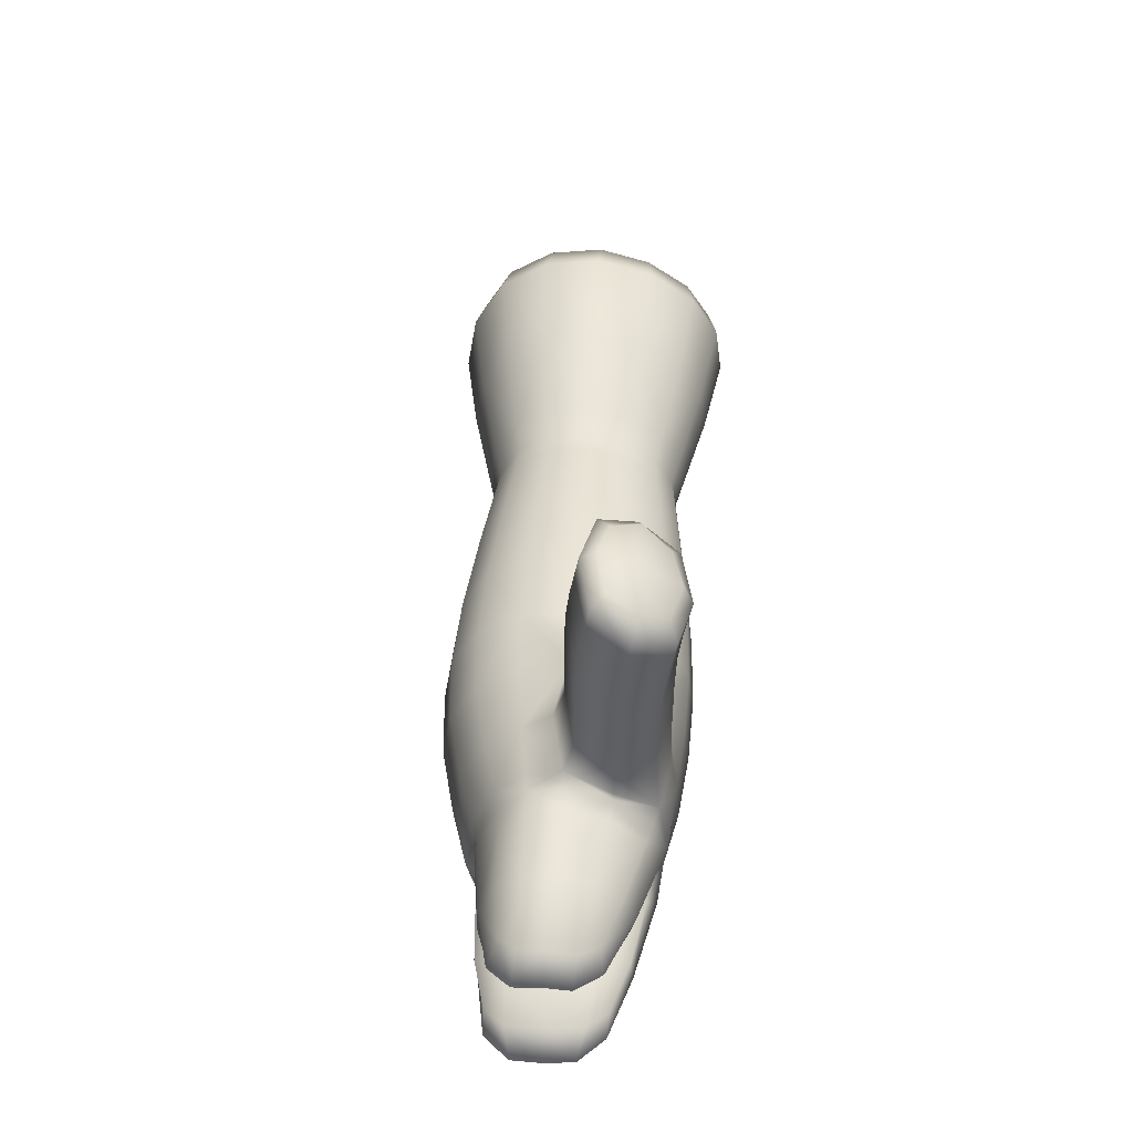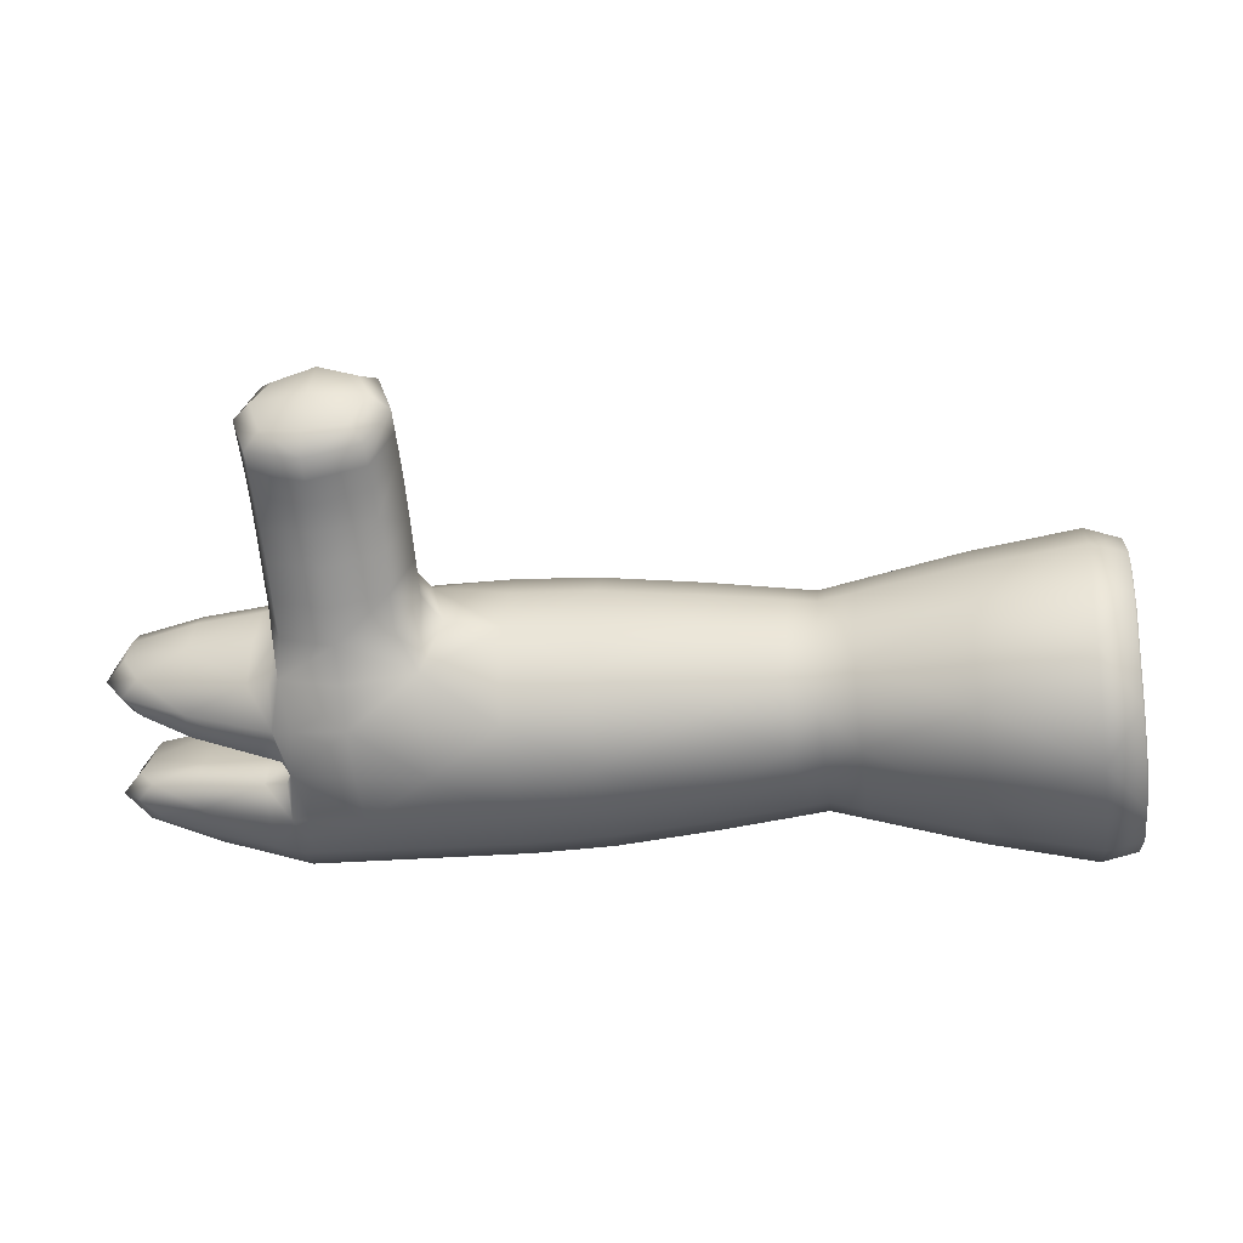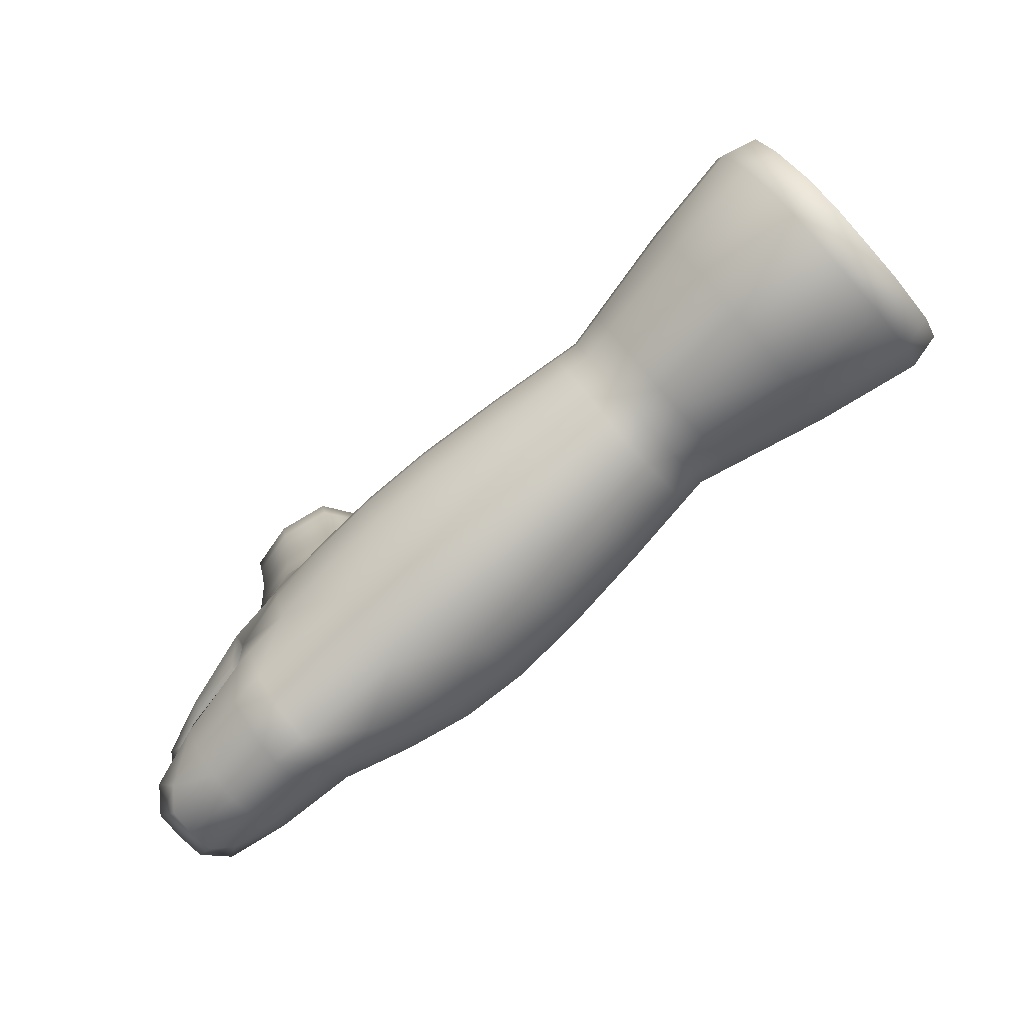
<metadata>
{"format":"obj","ext":"obj","renderer":"f3d","projection":"perspective","resolution":1024,"background":"white","views":[{"elev":41.0,"azim":-85.7,"up":"+Z"},{"elev":22.6,"azim":6.0,"up":"+Z"},{"elev":-72.7,"azim":42.5,"up":"+Z"}]}
</metadata>
<code>
g default
v -2.086 -0.4839 -0.3397
v -2.106 -0.6884 -0.1335
v -2.101 -0.4814 -0.2137
v -2.107 -0.5672 -0.1247
v -2.251 -0.4935 -0.2254
v -2.258 -0.574 -0.1419
v -2.229 -0.6818 -0.4126
v -2.249 -0.7614 -0.2277
v -2.084 -0.7578 -0.328
v -2.078 -0.5727 -0.4185
v -2.098 -0.7671 -0.2161
v -2.077 -0.6821 -0.4132
v -2.496 -0.6786 -0.4139
v -2.513 -0.7471 -0.2552
v -2.497 -0.5905 -0.4182
v -2.501 -0.7396 -0.3453
v -2.256 -0.6876 -0.1502
v -2.238 -0.4958 -0.3436
v -2.236 -0.7528 -0.3327
v -2.231 -0.5791 -0.4175
v -2.843 -0.7481 -0.3859
v -2.845 -0.5332 -0.3964
v -2.874 -0.7486 -0.1194
v -2.858 -0.5309 -0.2831
v -2.52 -0.5861 -0.1816
v -2.515 -0.517 -0.2532
v -2.519 -0.6837 -0.1887
v -2.503 -0.519 -0.3548
v -3.029 -0.5669 -0.2896
v -3.034 -0.6113 -0.2312
v -3.018 -0.5631 -0.405
v -3.023 -0.592 -0.3657
v -2.838 -0.6012 -0.4673
v -2.856 -0.7564 -0.2852
v -2.837 -0.6877 -0.4625
v -2.864 -0.5963 -0.203
v -2.711 -0.5827 -0.1872
v -2.684 -0.686 -0.4467
v -2.703 -0.7624 -0.2694
v -2.685 -0.5876 -0.4514
v -2.705 -0.5055 -0.2672
v -2.71 -0.6917 -0.1951
v -2.692 -0.5078 -0.3806
v -2.69 -0.7541 -0.37
v -2.885 -0.7631 -0.003605
v -2.95 -0.6955 -0.1017
v -2.798 -0.6939 -0.0858
v -2.875 -0.6408 -0.06809
v -2.888 -0.7134 0.04458
v -2.809 -0.7083 0.02996
v -2.962 -0.71 0.01411
v -2.886 -0.6553 0.04768
v -2.867 -0.6399 -0.1472
v -2.79 -0.6929 -0.1649
v -2.943 -0.6946 -0.1808
v -2.866 -0.7477 -0.1985
v -2.881 -0.6462 -0.000964
v -2.957 -0.7009 -0.03453
v -2.804 -0.6992 -0.01868
v -2.88 -0.754 -0.05224
v -3.114 -0.6708 -0.4083
v -3.115 -0.6043 -0.4111
v -3.016 -0.7214 -0.3969
v -3.013 -0.6127 -0.4596
v -3.012 -0.6766 -0.4559
v -3.022 -0.6864 -0.3613
v -3.124 -0.6086 -0.2841
v -3.124 -0.6676 -0.2846
v -3.033 -0.6789 -0.237
v -3.024 -0.5953 -0.335
v -3.028 -0.7228 -0.2912
v -3.023 -0.6837 -0.3308
v -2.926 -0.6958 -0.3475
v -2.932 -0.7495 -0.2932
v -2.927 -0.587 -0.3533
v -2.939 -0.6942 -0.2189
v -2.94 -0.609 -0.211
v -2.934 -0.5555 -0.291
v -2.926 -0.6958 -0.3475
v -2.913 -0.6885 -0.4704
v -2.914 -0.6139 -0.4752
v -2.919 -0.7412 -0.3938
v -2.927 -0.587 -0.3533
v -2.921 -0.5578 -0.4043
v -2.39 -0.5311 -0.3369
v -2.405 -0.6766 -0.1901
v -2.401 -0.5293 -0.2472
v -2.405 -0.5903 -0.1839
v -2.389 -0.726 -0.3285
v -2.385 -0.5942 -0.3929
v -2.399 -0.7325 -0.2489
v -2.384 -0.6721 -0.3892
v -2.084 -0.5013 -0.3313
v -2.076 -0.6751 -0.3958
v -2.101 -0.6806 -0.1506
v -2.095 -0.7496 -0.223
v -2.097 -0.4991 -0.2209
v -2.077 -0.5792 -0.4004
v -2.102 -0.5744 -0.1428
v -2.082 -0.7415 -0.3211
v -2.104 -0.738 -0.1684
v -2.093 -0.4697 -0.2798
v -2.106 -0.5152 -0.1567
v -2.107 -0.6281 -0.117
v -2.124 -0.4753 -0.346
v -2.114 -0.6867 -0.4244
v -2.145 -0.6934 -0.1261
v -2.136 -0.7773 -0.2142
v -2.139 -0.4726 -0.2116
v -2.115 -0.57 -0.4301
v -2.146 -0.5641 -0.1167
v -2.121 -0.7674 -0.3335
v -2.231 -0.7219 -0.3798
v -2.23 -0.6337 -0.4266
v -2.254 -0.7342 -0.183
v -2.242 -0.768 -0.2793
v -2.081 -0.5197 -0.3877
v -2.079 -0.7249 -0.3782
v -2.091 -0.7741 -0.2711
v -2.078 -0.6309 -0.4282
v -2.352 -0.5223 -0.3386
v -2.345 -0.6745 -0.395
v -2.368 -0.6793 -0.1802
v -2.362 -0.7398 -0.2436
v -2.363 -0.5203 -0.2417
v -2.346 -0.5905 -0.3991
v -2.368 -0.5863 -0.1734
v -2.351 -0.7327 -0.3296
v -2.385 -0.6356 -0.3998
v -2.499 -0.5478 -0.3935
v -2.394 -0.7376 -0.288
v -2.497 -0.7131 -0.3858
v -2.257 -0.6311 -0.1348
v -2.256 -0.5252 -0.172
v -2.245 -0.4825 -0.2875
v -2.233 -0.5294 -0.3887
v -2.607 -0.5102 -0.3702
v -2.599 -0.6838 -0.4345
v -2.624 -0.6893 -0.1896
v -2.617 -0.7582 -0.2619
v -2.619 -0.508 -0.2598
v -2.6 -0.5879 -0.4391
v -2.625 -0.5831 -0.1818
v -2.605 -0.7501 -0.3599
v -2.711 -0.6375 -0.1803
v -2.861 -0.7496 -0.2393
v -2.699 -0.495 -0.3267
v -2.862 -0.5583 -0.2319
v -2.403 -0.7119 -0.215
v -2.52 -0.6352 -0.1754
v -2.404 -0.5533 -0.2067
v -2.396 -0.521 -0.2943
v -2.902 -0.5516 -0.4024
v -2.894 -0.6883 -0.4684
v -2.94 -0.6943 -0.2094
v -2.913 -0.7512 -0.2912
v -2.915 -0.5494 -0.289
v -2.895 -0.6107 -0.4732
v -2.921 -0.6058 -0.209
v -2.9 -0.743 -0.3918
v -3.033 -0.6424 -0.2262
v -3.022 -0.6395 -0.3646
v -2.926 -0.6958 -0.3475
v -2.927 -0.587 -0.3533
v -2.687 -0.5399 -0.4238
v -2.838 -0.7243 -0.431
v -2.697 -0.7688 -0.3189
v -2.685 -0.64 -0.4601
v -2.864 -0.6287 -0.1802
v -2.708 -0.7363 -0.2265
v -2.851 -0.5204 -0.3426
v -2.71 -0.5359 -0.216
v -2.84 -0.5624 -0.4396
v -2.685 -0.7245 -0.4152
v -2.849 -0.7589 -0.3347
v -2.837 -0.6446 -0.476
v -2.787 -0.5865 -0.1951
v -2.76 -0.6869 -0.4546
v -2.779 -0.7613 -0.2773
v -2.762 -0.5914 -0.4593
v -2.781 -0.5123 -0.2751
v -2.768 -0.6924 -0.1916
v -2.768 -0.5146 -0.3885
v -2.766 -0.753 -0.378
v -2.877 -0.7502 -0.08207
v -2.954 -0.6971 -0.06435
v -2.878 -0.6424 -0.03079
v -2.802 -0.6955 -0.04851
v -2.931 -0.7358 -0.1189
v -2.809 -0.7336 -0.1862
v -2.932 -0.6549 -0.08044
v -2.81 -0.6527 -0.1477
v -2.887 -0.7528 0.01971
v -2.944 -0.713 0.033
v -2.888 -0.6719 0.05817
v -2.83 -0.7117 0.04488
v -2.942 -0.7502 -0.003137
v -2.823 -0.7399 -0.03989
v -2.824 -0.659 -0.00143
v -2.943 -0.6694 0.03532
v -2.923 -0.7348 -0.198
v -2.817 -0.7345 -0.107
v -2.924 -0.654 -0.1596
v -2.817 -0.6536 -0.06856
v -2.871 -0.6403 -0.1084
v -2.794 -0.6934 -0.1261
v -2.946 -0.6951 -0.1419
v -2.87 -0.7481 -0.1597
v -2.938 -0.7411 -0.05177
v -2.828 -0.749 0.008747
v -2.829 -0.6681 0.04721
v -2.938 -0.6603 -0.01332
v -2.884 -0.6509 0.02424
v -2.96 -0.7056 -0.009318
v -2.807 -0.704 0.006528
v -2.883 -0.7587 -0.02703
v -3.091 -0.576 -0.4069
v -3.087 -0.6692 -0.4368
v -3.088 -0.61 -0.4397
v -3.09 -0.6988 -0.4013
v -3.115 -0.6389 -0.4131
v -3.093 -0.6778 -0.3799
v -3.094 -0.5976 -0.3833
v -2.926 -0.5529 -0.3661
v -2.916 -0.584 -0.4475
v -3.013 -0.7043 -0.4317
v -2.924 -0.7348 -0.3562
v -2.914 -0.6484 -0.4839
v -3.103 -0.6685 -0.258
v -3.1 -0.6957 -0.2885
v -3.101 -0.583 -0.2875
v -3.103 -0.6118 -0.2546
v -3.124 -0.6386 -0.2822
v -3.097 -0.6736 -0.3109
v -3.098 -0.6028 -0.3132
v -2.939 -0.58 -0.2398
v -2.929 -0.5523 -0.3377
v -3.031 -0.7096 -0.2599
v -2.926 -0.641 -0.3518
v -3.024 -0.7153 -0.3188
v -2.939 -0.6459 -0.2041
v -3.033 -0.5861 -0.2523
v -3.026 -0.5659 -0.3237
v -2.937 -0.735 -0.2503
v -3.024 -0.6397 -0.334
v -2.927 -0.7368 -0.3311
v -2.95 -0.6928 -0.3433
v -2.956 -0.7429 -0.2927
v -2.951 -0.5891 -0.3487
v -2.962 -0.6904 -0.2234
v -2.963 -0.6096 -0.216
v -2.958 -0.5584 -0.2906
v -2.926 -0.641 -0.3518
v -3.022 -0.5609 -0.3756
v -3.014 -0.5849 -0.4383
v -2.914 -0.7232 -0.439
v -3.02 -0.7185 -0.368
v -3.012 -0.6441 -0.4663
v -2.95 -0.6935 -0.351
v -2.938 -0.6856 -0.4668
v -2.939 -0.6136 -0.4713
v -2.943 -0.7363 -0.3946
v -2.951 -0.5883 -0.3564
v -2.945 -0.5591 -0.4045
v -2.496 -0.6374 -0.426
v -2.387 -0.5565 -0.3711
v -2.507 -0.7527 -0.2995
v -2.385 -0.7026 -0.3643
v -2.517 -0.7237 -0.2168
v -2.405 -0.6337 -0.1784
v -2.519 -0.5442 -0.2074
v -2.509 -0.5076 -0.3065
v -2.419 -0.528 -0.3413
v -2.433 -0.6783 -0.1898
v -2.429 -0.5262 -0.2487
v -2.434 -0.5893 -0.1833
v -2.417 -0.7294 -0.3327
v -2.413 -0.5933 -0.3992
v -2.428 -0.7362 -0.2505
v -2.412 -0.6737 -0.3954
v -2.131 -0.4601 -0.2822
v -2.09 -0.4889 -0.2789
v -2.079 -0.5327 -0.3735
v -2.077 -0.6302 -0.4089
v -2.077 -0.7126 -0.3651
v -2.102 -0.6278 -0.1361
v -2.099 -0.7241 -0.1812
v -2.088 -0.7558 -0.2712
v -2.101 -0.5287 -0.171
v -2.358 -0.5114 -0.2926
v -2.118 -0.5134 -0.3973
v -2.115 -0.632 -0.4404
v -2.116 -0.7323 -0.3871
v -2.145 -0.6291 -0.1085
v -2.142 -0.7463 -0.1633
v -2.129 -0.7848 -0.2729
v -2.145 -0.5086 -0.1509
v -2.613 -0.4978 -0.3177
v -2.348 -0.5497 -0.3755
v -2.346 -0.6352 -0.4065
v -2.347 -0.7074 -0.3681
v -2.368 -0.633 -0.1675
v -2.366 -0.7175 -0.207
v -2.356 -0.7452 -0.2859
v -2.367 -0.5463 -0.198
v -2.919 -0.5418 -0.3512
v -2.602 -0.5415 -0.4122
v -2.599 -0.6389 -0.4477
v -2.6 -0.7213 -0.4039
v -2.625 -0.6365 -0.1751
v -2.622 -0.7327 -0.2201
v -2.611 -0.7643 -0.3101
v -2.624 -0.5375 -0.2099
v -2.787 -0.639 -0.1783
v -2.897 -0.5786 -0.4456
v -2.894 -0.6474 -0.4819
v -2.895 -0.7235 -0.437
v -2.928 -0.6433 -0.1928
v -2.926 -0.7399 -0.2409
v -2.917 -0.7448 -0.3419
v -2.92 -0.5746 -0.2378
v -2.926 -0.641 -0.3518
v -2.785 -0.7402 -0.2263
v -2.775 -0.5018 -0.3347
v -2.786 -0.5419 -0.224
v -2.764 -0.546 -0.4317
v -2.762 -0.7249 -0.4231
v -2.773 -0.7667 -0.3268
v -2.761 -0.6415 -0.4681
v -2.82 -0.7361 -0.06972
v -2.935 -0.7373 -0.0816
v -2.935 -0.6565 -0.04314
v -2.821 -0.6552 -0.03126
v -2.844 -0.741 0.02472
v -2.929 -0.7419 0.01591
v -2.929 -0.682 0.0444
v -2.845 -0.6811 0.0532
v -2.927 -0.7353 -0.1592
v -2.813 -0.734 -0.1473
v -2.928 -0.6544 -0.1207
v -2.813 -0.6532 -0.1089
v -2.94 -0.7459 -0.02657
v -2.826 -0.7446 -0.01468
v -2.826 -0.6637 0.02378
v -2.941 -0.665 0.01189
v -3.074 -0.5754 -0.3868
v -3.069 -0.5893 -0.4293
v -3.087 -0.6406 -0.4442
v -3.068 -0.6912 -0.4242
v -3.073 -0.7002 -0.3812
v -3.093 -0.6385 -0.3831
v -3.103 -0.6396 -0.2513
v -3.083 -0.6917 -0.2681
v -3.079 -0.696 -0.3074
v -3.084 -0.593 -0.2636
v -3.08 -0.5818 -0.3099
v -3.098 -0.6387 -0.3121
v -2.963 -0.645 -0.2096
v -2.962 -0.5815 -0.2429
v -2.953 -0.5557 -0.3342
v -2.961 -0.7286 -0.2527
v -2.951 -0.6407 -0.3474
v -2.951 -0.7315 -0.328
v -2.95 -0.6406 -0.355
v -2.95 -0.5549 -0.3685
v -2.941 -0.5842 -0.4452
v -2.939 -0.7185 -0.4372
v -2.948 -0.7307 -0.3592
v -2.938 -0.6473 -0.4795
v -2.413 -0.6361 -0.4064
v -2.415 -0.5543 -0.3767
v -2.422 -0.7414 -0.2909
v -2.413 -0.7052 -0.3696
v -2.432 -0.7148 -0.2154
v -2.434 -0.634 -0.1777
v -2.433 -0.551 -0.2069
v -2.424 -0.5176 -0.2973
g R_hand:Mesh
f 1 93 283 117
f 1 102 282 93
f 1 105 281 102
f 1 117 291 105
f 2 95 286 104
f 2 101 287 95
f 2 107 295 101
f 2 104 294 107
f 3 97 282 102
f 3 103 289 97
f 3 109 297 103
f 3 102 281 109
f 4 99 289 103
f 4 104 286 99
f 4 111 294 104
f 4 103 297 111
f 5 109 281 135
f 5 134 297 109
f 5 125 305 134
f 5 135 290 125
f 6 111 297 134
f 6 133 294 111
f 6 127 302 133
f 6 134 305 127
f 7 106 293 113
f 7 114 292 106
f 7 122 300 114
f 7 113 301 122
f 8 108 295 115
f 8 116 296 108
f 8 124 304 116
f 8 115 303 124
f 9 100 288 119
f 9 118 285 100
f 9 112 293 118
f 9 119 296 112
f 10 98 284 120
f 10 117 283 98
f 10 110 291 117
f 10 120 292 110
f 11 96 287 101
f 11 119 288 96
f 11 108 296 119
f 11 101 295 108
f 12 94 285 118
f 12 120 284 94
f 12 106 292 120
f 12 118 293 106
f 13 280 373 132
f 13 265 370 280
f 13 138 308 265
f 13 132 309 138
f 14 279 374 269
f 14 267 372 279
f 14 140 312 267
f 14 269 311 140
f 15 278 370 265
f 15 130 371 278
f 15 142 307 130
f 15 265 308 142
f 16 277 372 267
f 16 132 373 277
f 16 144 309 132
f 16 267 312 144
f 17 107 294 133
f 17 115 295 107
f 17 123 303 115
f 17 133 302 123
f 18 105 291 136
f 18 135 281 105
f 18 121 290 135
f 18 136 299 121
f 19 112 296 116
f 19 113 293 112
f 19 128 301 113
f 19 116 304 128
f 20 110 292 114
f 20 136 291 110
f 20 126 299 136
f 20 114 300 126
f 21 184 328 175
f 21 166 327 184
f 21 160 317 166
f 21 175 320 160
f 22 183 326 173
f 22 171 324 183
f 22 153 306 171
f 22 173 315 153
f 23 208 339 202
f 23 189 338 208
f 23 185 331 189
f 23 202 330 185
f 24 181 324 171
f 24 148 325 181
f 24 157 321 148
f 24 171 306 157
f 25 276 376 271
f 25 150 375 276
f 25 143 310 150
f 25 271 313 143
f 26 275 377 272
f 26 271 376 275
f 26 141 313 271
f 26 272 298 141
f 27 274 375 150
f 27 269 374 274
f 27 139 311 269
f 27 150 310 139
f 28 273 371 130
f 28 272 377 273
f 28 137 298 272
f 28 130 307 137
f 29 252 360 243
f 29 242 359 252
f 29 231 355 242
f 29 243 356 231
f 30 251 359 242
f 30 161 358 251
f 30 232 352 161
f 30 242 355 232
f 31 264 366 255
f 31 254 365 264
f 31 217 346 254
f 31 255 347 217
f 32 263 365 254
f 32 162 364 263
f 32 223 351 162
f 32 254 346 223
f 33 180 329 176
f 33 173 326 180
f 33 158 315 173
f 33 176 316 158
f 34 179 323 146
f 34 175 328 179
f 34 156 320 175
f 34 146 319 156
f 35 178 327 166
f 35 176 329 178
f 35 154 316 176
f 35 166 317 154
f 36 177 325 148
f 36 169 314 177
f 36 159 318 169
f 36 148 321 159
f 37 143 313 172
f 37 145 310 143
f 37 177 314 145
f 37 172 325 177
f 38 138 309 174
f 38 168 308 138
f 38 178 329 168
f 38 174 327 178
f 39 140 311 170
f 39 167 312 140
f 39 179 328 167
f 39 170 323 179
f 40 142 308 168
f 40 165 307 142
f 40 180 326 165
f 40 168 329 180
f 41 141 298 147
f 41 172 313 141
f 41 181 325 172
f 41 147 324 181
f 42 139 310 145
f 42 170 311 139
f 42 182 323 170
f 42 145 314 182
f 43 137 307 165
f 43 147 298 137
f 43 183 324 147
f 43 165 326 183
f 44 144 312 167
f 44 174 309 144
f 44 184 327 174
f 44 167 328 184
f 45 216 343 210
f 45 197 342 216
f 45 193 335 197
f 45 210 334 193
f 46 207 338 189
f 46 191 340 207
f 46 186 332 191
f 46 189 331 186
f 47 206 341 204
f 47 202 339 206
f 47 188 330 202
f 47 204 333 188
f 48 205 340 191
f 48 204 341 205
f 48 187 333 204
f 48 191 332 187
f 49 196 337 195
f 49 193 334 196
f 49 194 335 193
f 49 195 336 194
f 50 215 344 211
f 50 210 343 215
f 50 196 334 210
f 50 211 337 196
f 51 214 342 197
f 51 200 345 214
f 51 194 336 200
f 51 197 335 194
f 52 213 345 200
f 52 211 344 213
f 52 195 337 211
f 52 200 336 195
f 53 169 318 203
f 53 192 314 169
f 53 205 341 192
f 53 203 340 205
f 54 182 314 192
f 54 190 323 182
f 54 206 339 190
f 54 192 341 206
f 55 155 319 201
f 55 203 318 155
f 55 207 340 203
f 55 201 338 207
f 56 146 323 190
f 56 201 319 146
f 56 208 338 201
f 56 190 339 208
f 57 187 332 212
f 57 199 333 187
f 57 213 344 199
f 57 212 345 213
f 58 186 331 209
f 58 212 332 186
f 58 214 345 212
f 58 209 342 214
f 59 188 333 199
f 59 198 330 188
f 59 215 343 198
f 59 199 344 215
f 60 185 330 198
f 60 209 331 185
f 60 216 342 209
f 60 198 343 216
f 61 218 349 220
f 61 221 348 218
f 61 222 351 221
f 61 220 350 222
f 62 219 348 221
f 62 217 347 219
f 62 223 346 217
f 62 221 351 223
f 63 262 368 257
f 63 226 367 262
f 63 220 349 226
f 63 257 350 220
f 64 261 369 258
f 64 255 366 261
f 64 219 347 255
f 64 258 348 219
f 65 260 367 226
f 65 258 369 260
f 65 218 348 258
f 65 226 349 218
f 66 259 364 162
f 66 257 368 259
f 66 222 350 257
f 66 162 351 222
f 67 235 357 233
f 67 231 356 235
f 67 232 355 231
f 67 233 352 232
f 68 234 354 230
f 68 233 357 234
f 68 229 352 233
f 68 230 353 229
f 69 250 358 161
f 69 238 361 250
f 69 229 353 238
f 69 161 352 229
f 70 249 362 245
f 70 243 360 249
f 70 235 356 243
f 70 245 357 235
f 71 248 361 238
f 71 240 363 248
f 71 230 354 240
f 71 238 353 230
f 72 247 363 240
f 72 245 362 247
f 72 234 357 245
f 72 240 354 234
f 73 163 320 246
f 73 239 322 163
f 73 247 362 239
f 73 246 363 247
f 74 156 319 244
f 74 246 320 156
f 74 248 363 246
f 74 244 361 248
f 75 164 322 239
f 75 237 306 164
f 75 249 360 237
f 75 239 362 249
f 76 155 318 241
f 76 244 319 155
f 76 250 361 244
f 76 241 358 250
f 77 159 321 236
f 77 241 318 159
f 77 251 358 241
f 77 236 359 251
f 78 157 306 237
f 78 236 321 157
f 78 252 359 236
f 78 237 360 252
f 79 163 322 253
f 79 227 320 163
f 79 259 368 227
f 79 253 364 259
f 80 154 317 256
f 80 228 316 154
f 80 260 369 228
f 80 256 367 260
f 81 158 316 228
f 81 225 315 158
f 81 261 366 225
f 81 228 369 261
f 82 160 320 227
f 82 256 317 160
f 82 262 367 256
f 82 227 368 262
f 83 164 306 224
f 83 253 322 164
f 83 263 364 253
f 83 224 365 263
f 84 153 315 225
f 84 224 306 153
f 84 264 365 224
f 84 225 366 264
f 85 121 299 266
f 85 152 290 121
f 85 273 377 152
f 85 266 371 273
f 86 123 302 270
f 86 149 303 123
f 86 274 374 149
f 86 270 375 274
f 87 125 290 152
f 87 151 305 125
f 87 275 376 151
f 87 152 377 275
f 88 127 305 151
f 88 270 302 127
f 88 276 375 270
f 88 151 376 276
f 89 128 304 131
f 89 268 301 128
f 89 277 373 268
f 89 131 372 277
f 90 126 300 129
f 90 266 299 126
f 90 278 371 266
f 90 129 370 278
f 91 124 303 149
f 91 131 304 124
f 91 279 372 131
f 91 149 374 279
f 92 122 301 268
f 92 129 300 122
f 92 280 370 129
f 92 268 373 280

</code>
